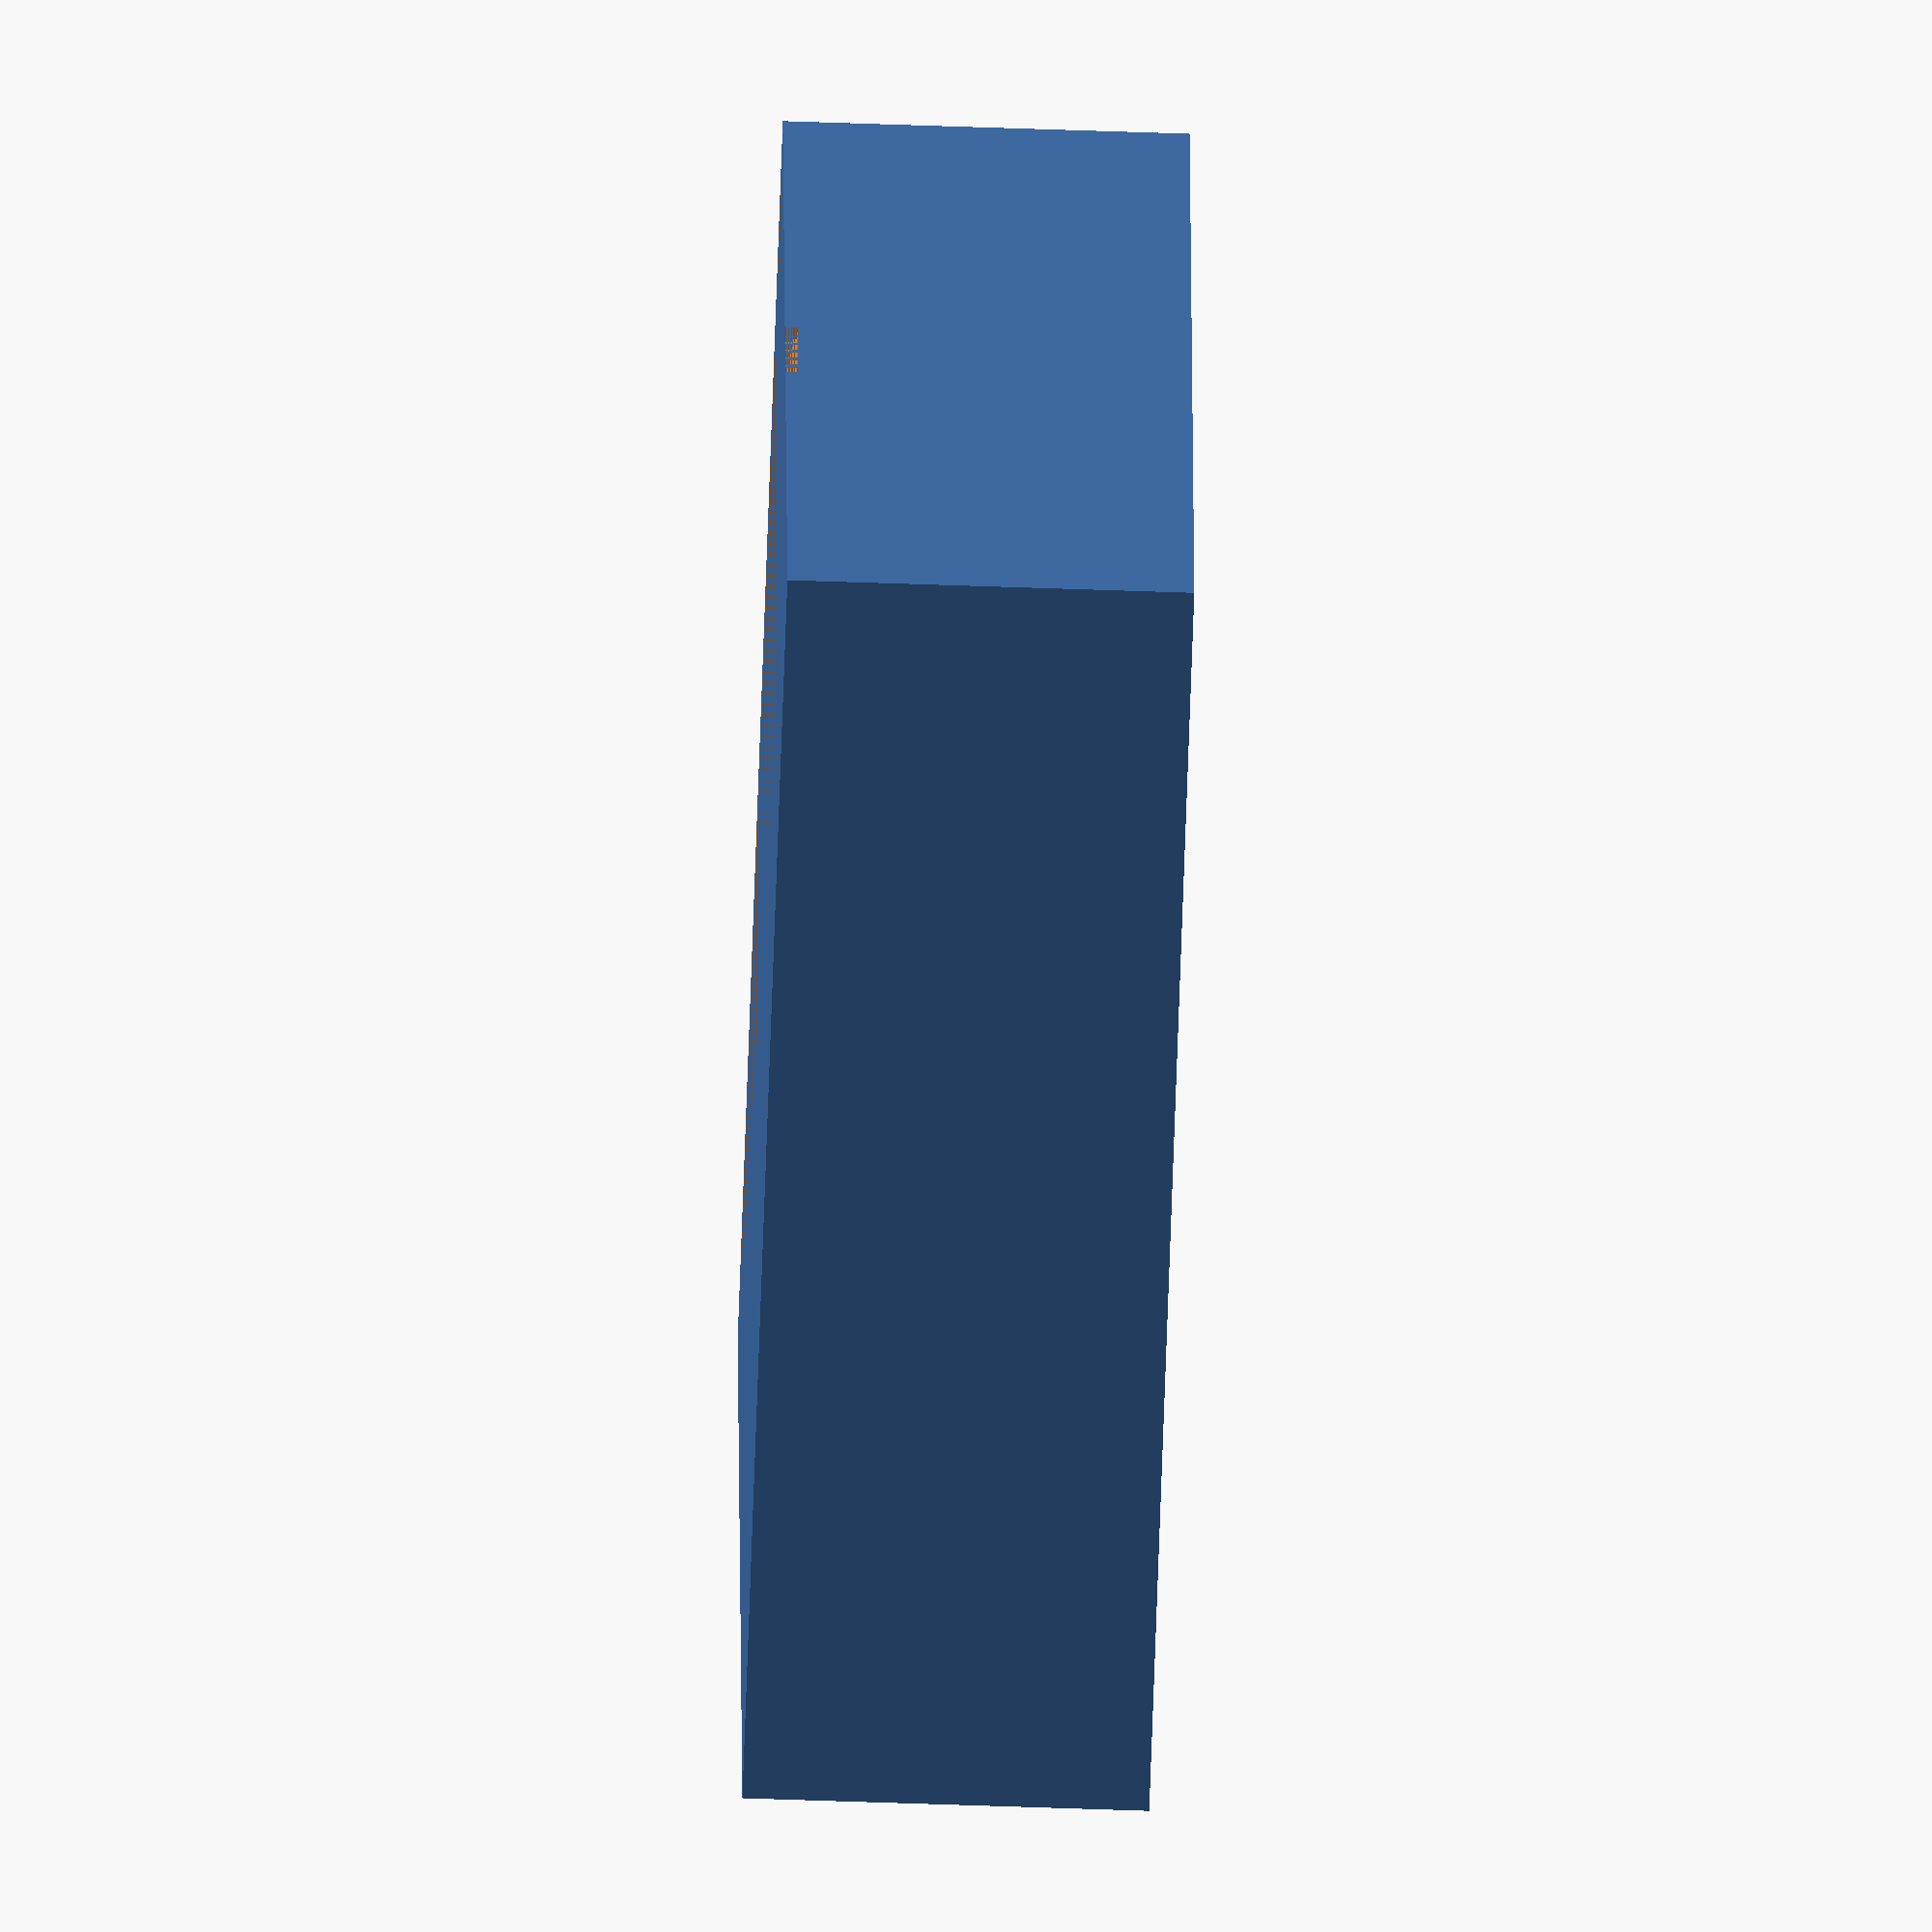
<openscad>
$fs=0.25;$fa=6;
difference(){difference(){difference(){translate([51.1,51.75,16])cube([102.2,103.5,32],center=true);
translate([51.1,51.75,16.5])cube([100.2,101.5,31],center=true);
}union() {
translate([0.5,51.75,31.5])cube([1,10.6,1],center=true);
translate([101.7,51.75,31.5])cube([1,10.6,1],center=true);
}
}union() {
union() {
translate([0.5,33.7,4.7])cube([1,8,4],center=true);
translate([0.5,47.5,8.2])cube([1,9,11],center=true);
}
union() {
translate([12,16,0.5])cylinder(h=1, r=2.6, center=true);
translate([12,92,0.5])cylinder(h=1, r=2.6, center=true);
translate([90,92,0.5])cylinder(h=1, r=2.6, center=true);
translate([90,16,0.5])cylinder(h=1, r=2.6, center=true);
}
}
}
</openscad>
<views>
elev=63.8 azim=354.2 roll=88.0 proj=o view=wireframe
</views>
